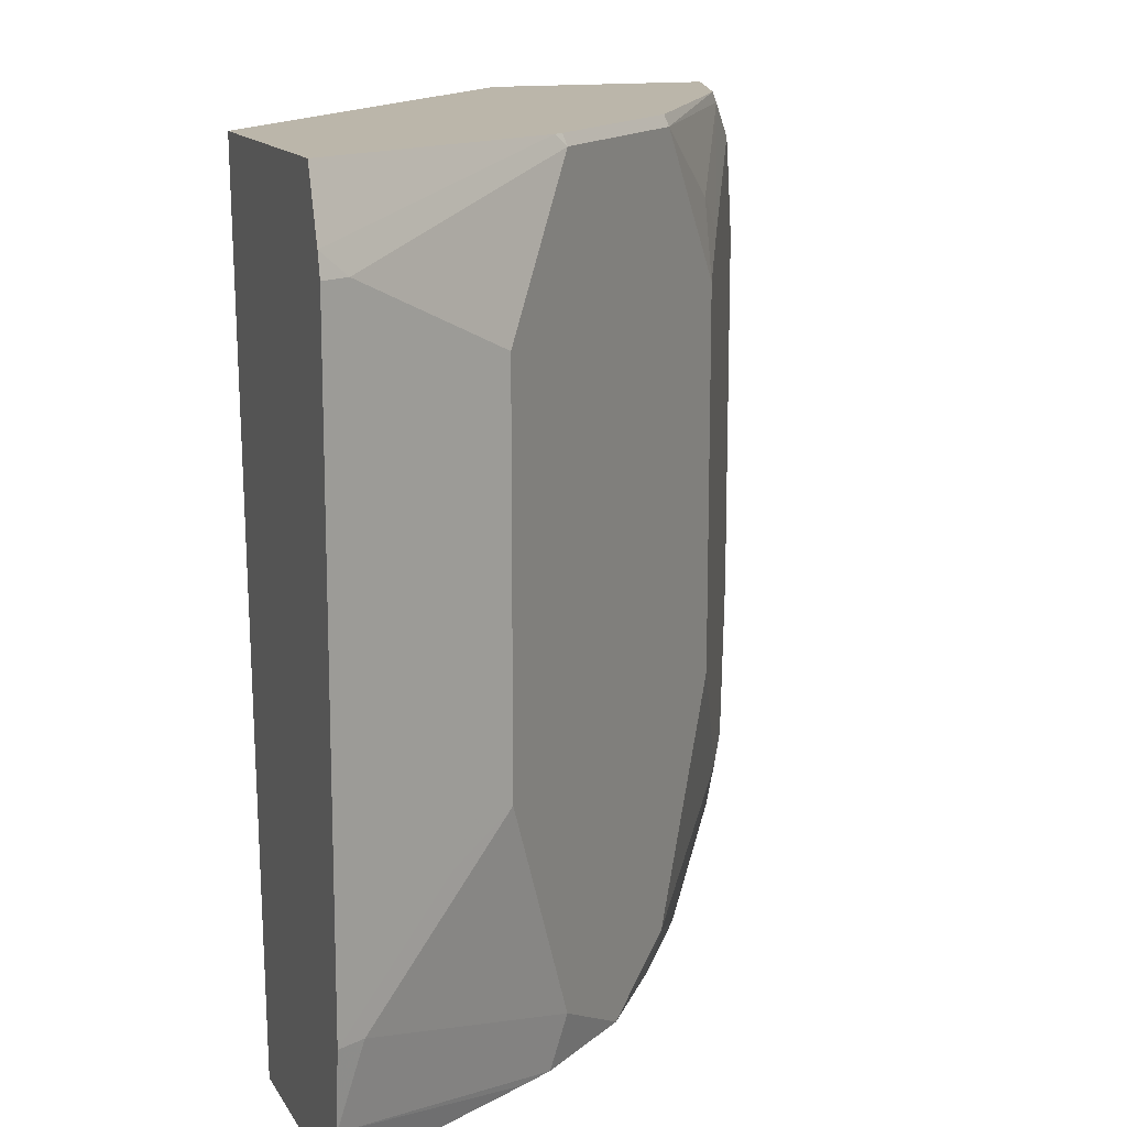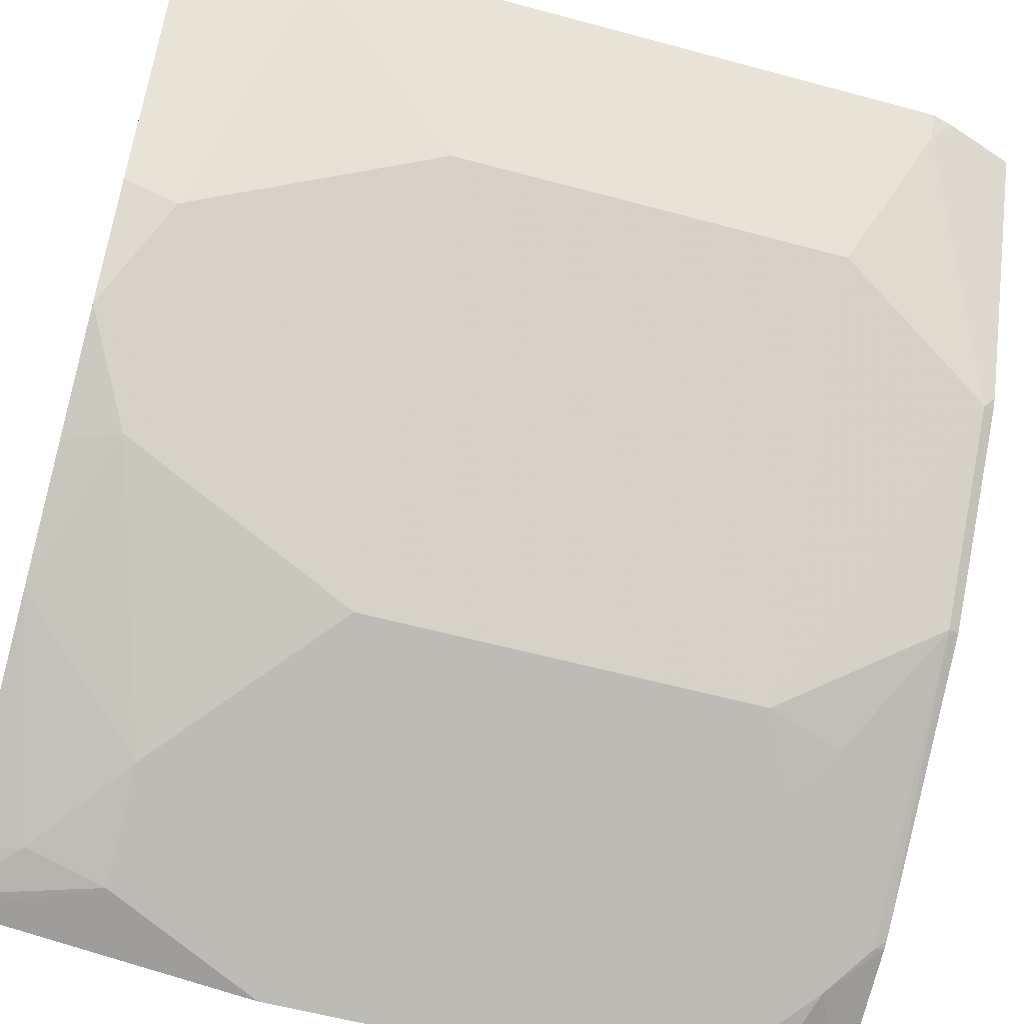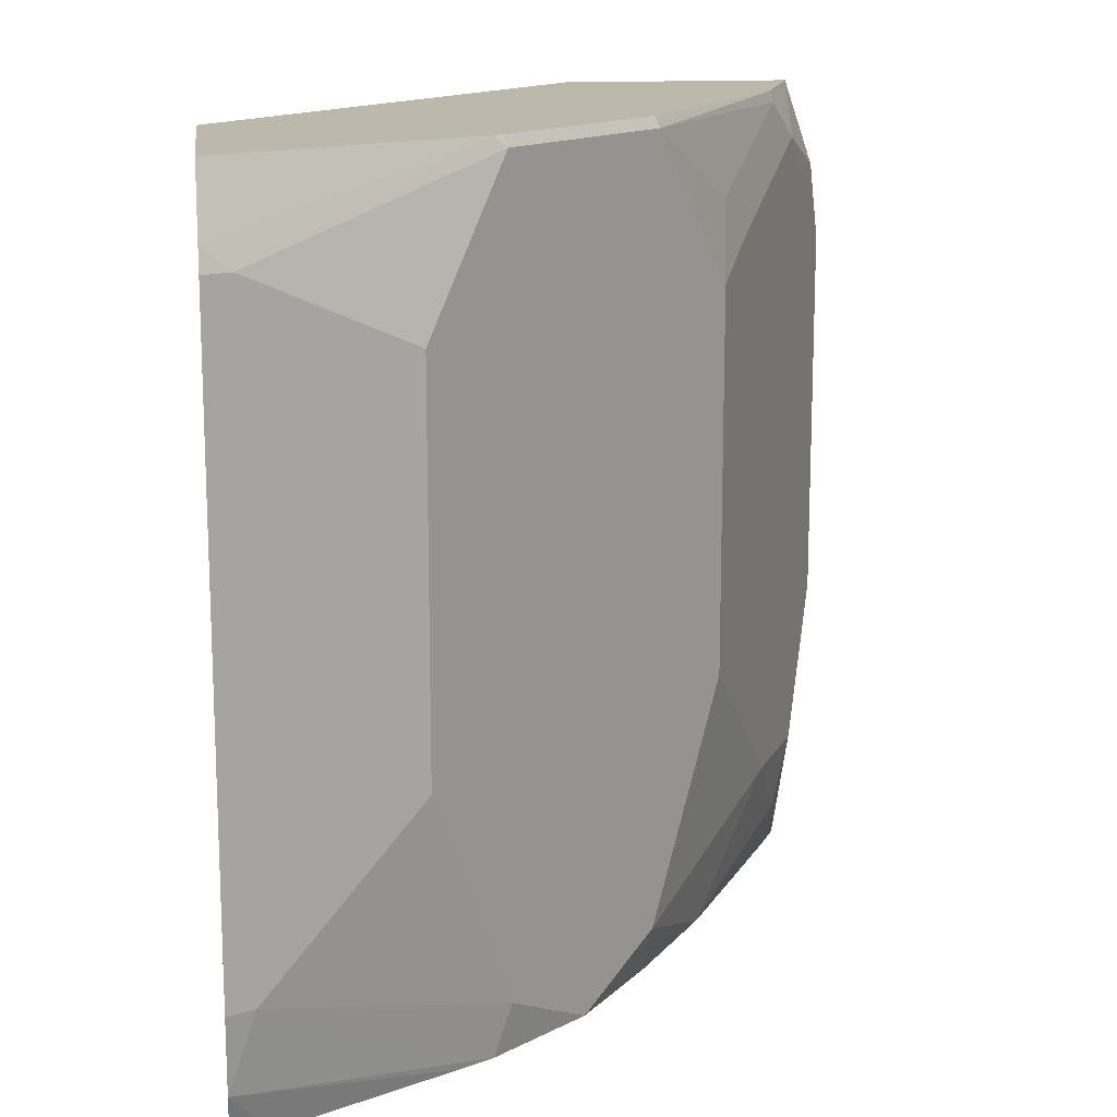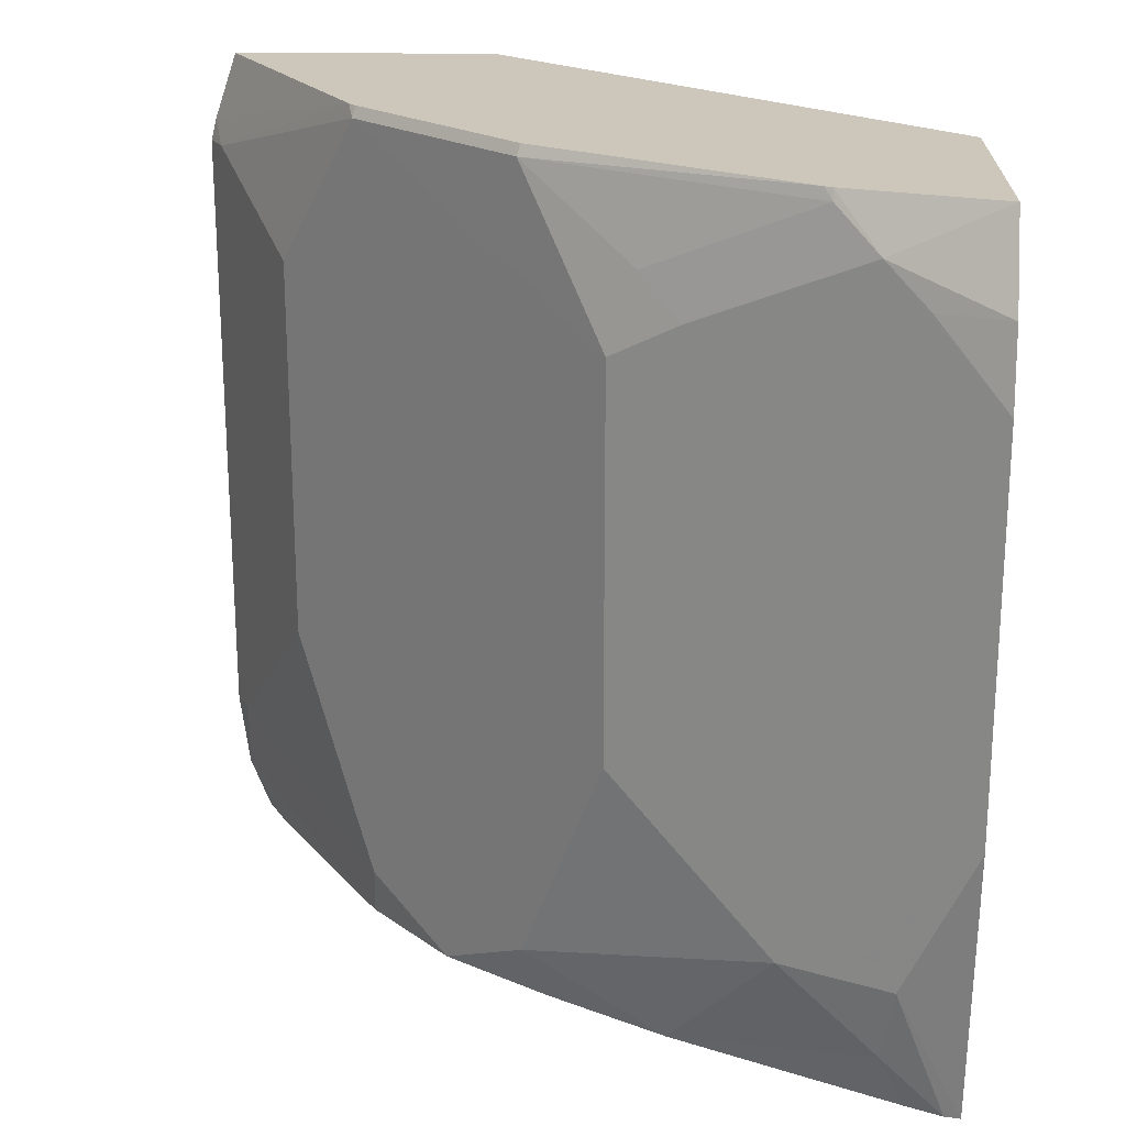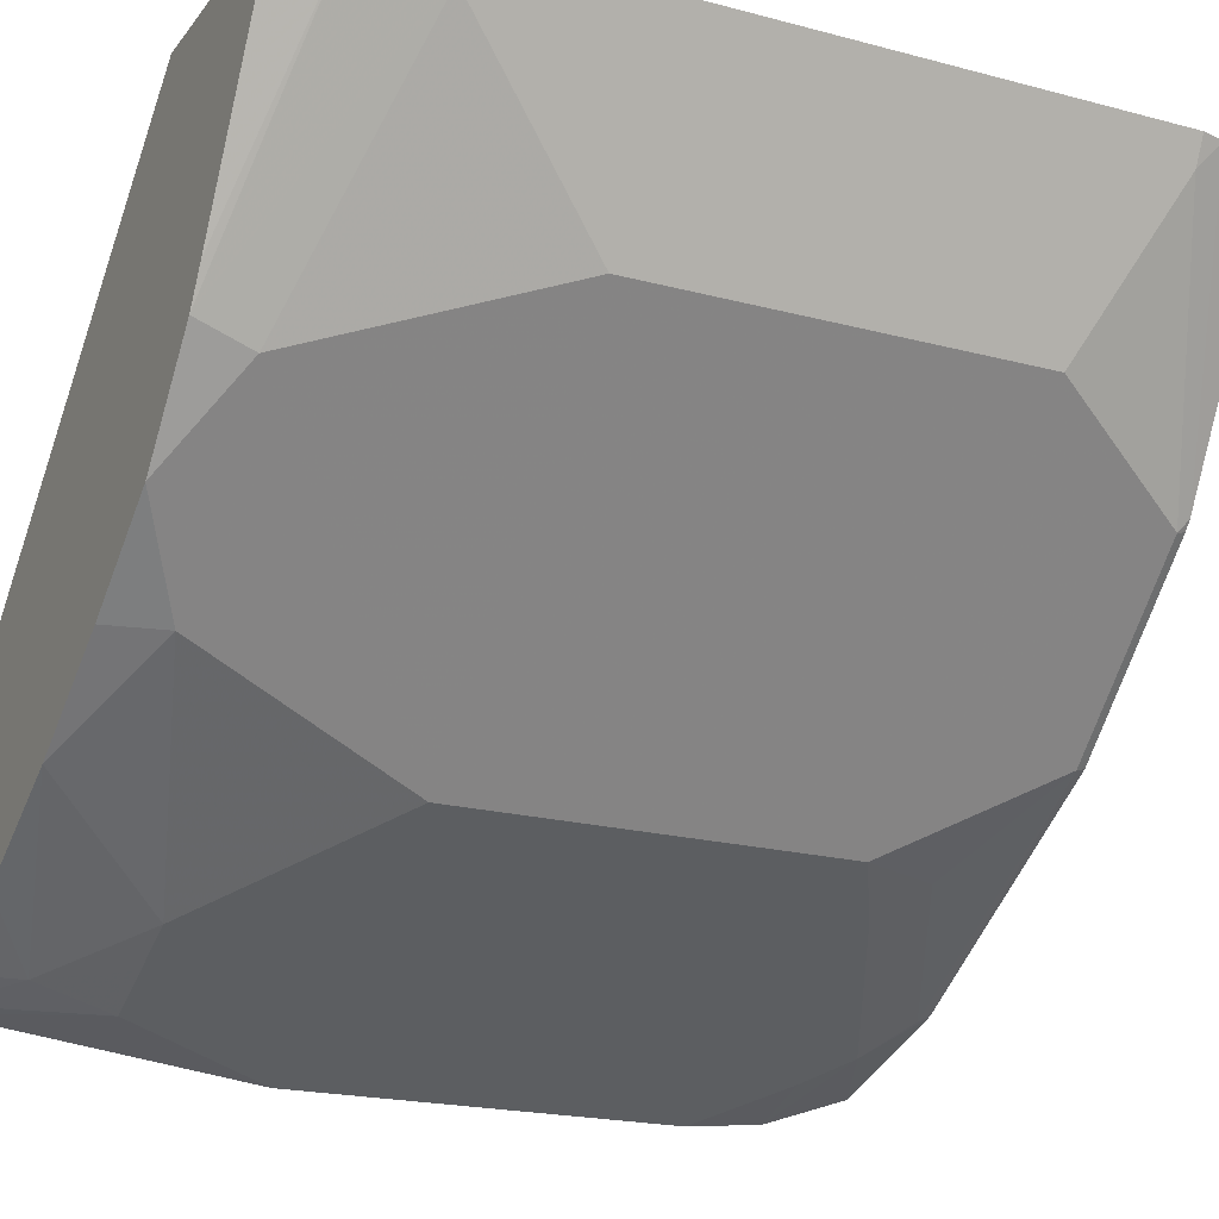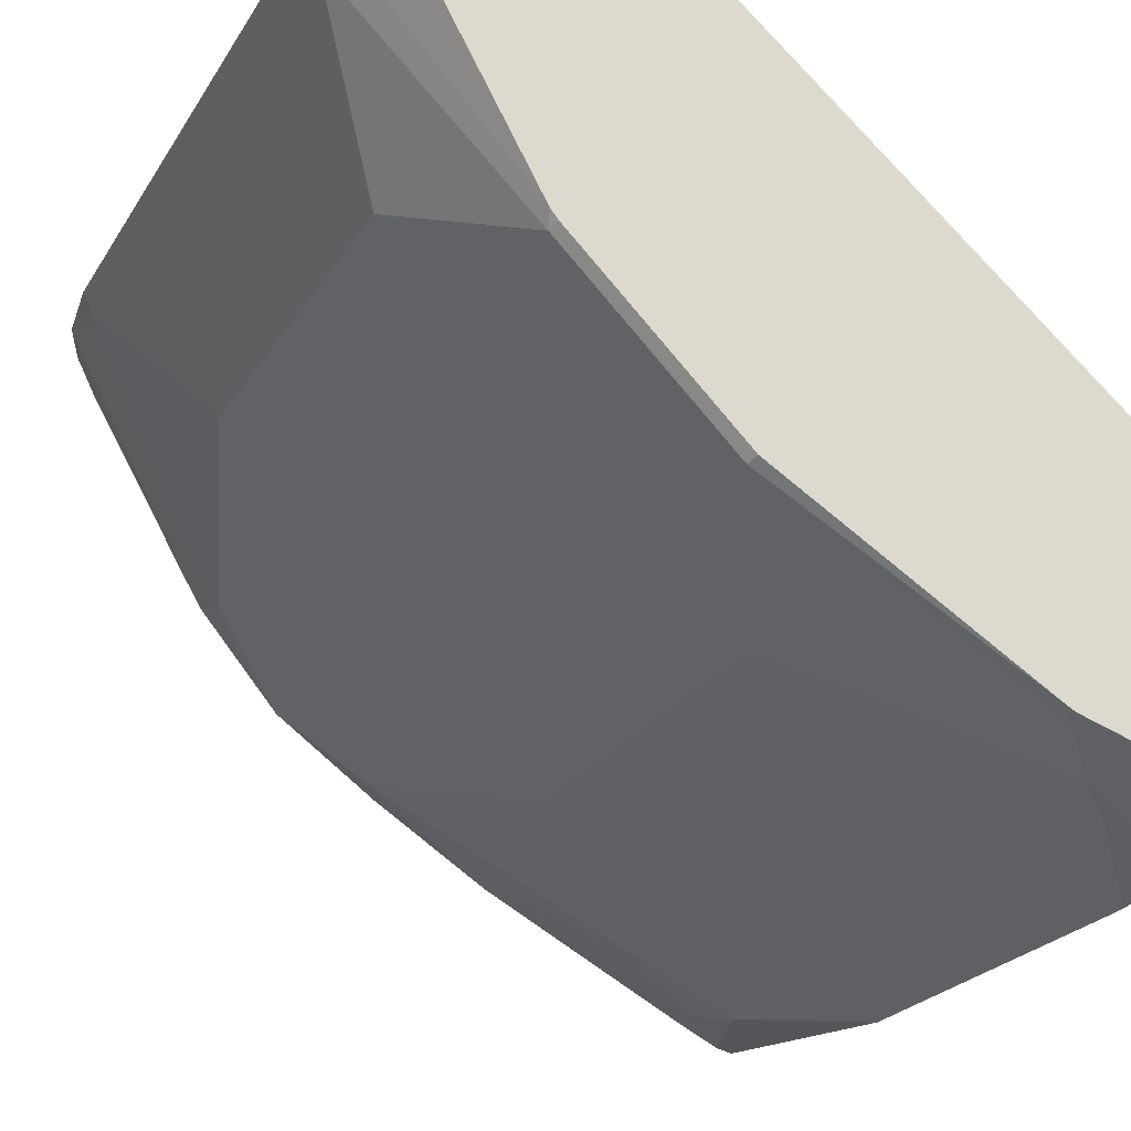
<metadata>
{"format":"obj","ext":"obj","renderer":"f3d","projection":"perspective","resolution":1024,"background":"white","views":[{"elev":14.1,"azim":69.8,"up":"+Y"},{"elev":-58.0,"azim":74.3,"up":"+Z"},{"elev":14.7,"azim":82.6,"up":"+Y"},{"elev":21.5,"azim":-179.1,"up":"+Y"},{"elev":-19.9,"azim":63.7,"up":"+Z"},{"elev":-23.1,"azim":156.2,"up":"+Z"}]}
</metadata>
<code>
v 0.2617 0.01178 -0.6193
v 0.2921 0.07302 -0.6206
v 0.2688 0.01178 -0.6177
v 0.2617 0.01178 -0.5263
v 0.2617 0.146 -0.6359
v 0.3165 0.07302 -0.6085
v 0.2967 0.03653 -0.6115
v 0.2853 0.01178 -0.6095
v 0.49 0.01178 -0.3282
v 0.467 0.4067 -0.3282
v 0.2617 0.4016 -0.5081
v 0.4138 0.146 -0.5598
v 0.3408 0.07302 -0.5963
v 0.2617 0.3286 -0.6359
v 0.3851 0.01178 -0.5559
v 0.3271 0.01178 -0.5871
v 0.5886 0.01178 -0.3282
v 0.5893 0.4067 -0.3282
v 0.2617 0.4067 -0.5081
v 0.5598 0.146 -0.4138
v 0.5233 0.03653 -0.4503
v 0.4868 0.01178 -0.4868
v 0.4503 0.03653 -0.5233
v 0.4138 0.3286 -0.5598
v 0.2617 0.3651 -0.6321
v 0.2921 0.3651 -0.6206
v 0.3103 0.3833 -0.6115
v 0.3165 0.3651 -0.6085
v 0.3408 0.3651 -0.5963
v 0.4389 0.01178 -0.5212
v 0.5886 0.01178 -0.3286
v 0.5981 0.03687 -0.3282
v 0.5999 0.3758 -0.3282
v 0.525 0.4067 -0.4443
v 0.2617 0.4067 -0.6179
v 0.572 0.146 -0.3895
v 0.575 0.1278 -0.3834
v 0.5963 0.07302 -0.3408
v 0.5598 0.3286 -0.4138
v 0.5243 0.01178 -0.4421
v 0.3834 0.3468 -0.575
v 0.4016 0.3651 -0.5613
v 0.4503 0.4016 -0.5233
v 0.5233 0.4016 -0.4503
v 0.3286 0.4016 -0.5978
v 0.3286 0.4067 -0.5959
v 0.5803 0.01178 -0.3451
v 0.5978 0.03653 -0.3286
v 0.6026 0.07302 -0.3282
v 0.6026 0.3651 -0.3282
v 0.5963 0.3651 -0.3408
v 0.5216 0.4067 -0.4486
v 0.572 0.3286 -0.3895
v 0.5336 0.01178 -0.4264
v 0.332 0.4067 -0.5942
v 0.4486 0.4067 -0.5216
f 21 40 22
f 25 35 27
f 24 44 39
f 27 45 41
f 24 42 43
f 24 41 42
f 24 29 41
f 22 30 23
f 21 38 40
f 25 27 26
f 24 43 44
f 20 36 37
f 20 39 53
f 20 38 21
f 20 37 38
f 18 33 34
f 17 31 32
f 15 23 30
f 14 29 24
f 14 28 29
f 14 27 28
f 27 41 29
f 14 26 27
f 20 53 36
f 27 29 28
f 37 49 38
f 27 46 45
f 14 25 26
f 47 54 48
f 45 46 55
f 43 52 44
f 43 56 52
f 43 55 56
f 43 45 55
f 42 45 43
f 41 45 42
f 40 48 54
f 39 50 53
f 39 51 50
f 39 44 51
f 38 48 40
f 36 50 49
f 36 53 50
f 36 49 37
f 34 44 52
f 34 51 44
f 33 51 34
f 33 50 51
f 32 38 49
f 32 48 38
f 31 48 32
f 31 47 48
f 27 35 46
f 13 23 15
f 9 18 10
f 12 24 39
f 2 5 6
f 2 7 3
f 2 6 7
f 1 5 2
f 1 14 5
f 1 25 14
f 1 35 25
f 1 19 35
f 1 11 19
f 1 4 11
f 1 9 4
f 1 17 9
f 1 31 17
f 12 39 20
f 1 54 47
f 1 40 54
f 1 22 40
f 1 30 22
f 1 15 30
f 1 16 15
f 1 8 16
f 1 3 8
f 1 2 3
f 3 7 8
f 4 9 10
f 1 47 31
f 5 12 13
f 4 10 11
f 12 23 13
f 12 22 23
f 12 21 22
f 12 20 21
f 10 35 19
f 10 46 35
f 10 55 46
f 10 56 55
f 10 52 56
f 10 34 52
f 10 18 34
f 10 19 11
f 9 50 33
f 5 13 6
f 9 33 18
f 5 14 24
f 5 24 12
f 7 13 15
f 6 13 7
f 7 15 16
f 7 16 8
f 9 17 32
f 9 32 49
f 9 49 50

</code>
